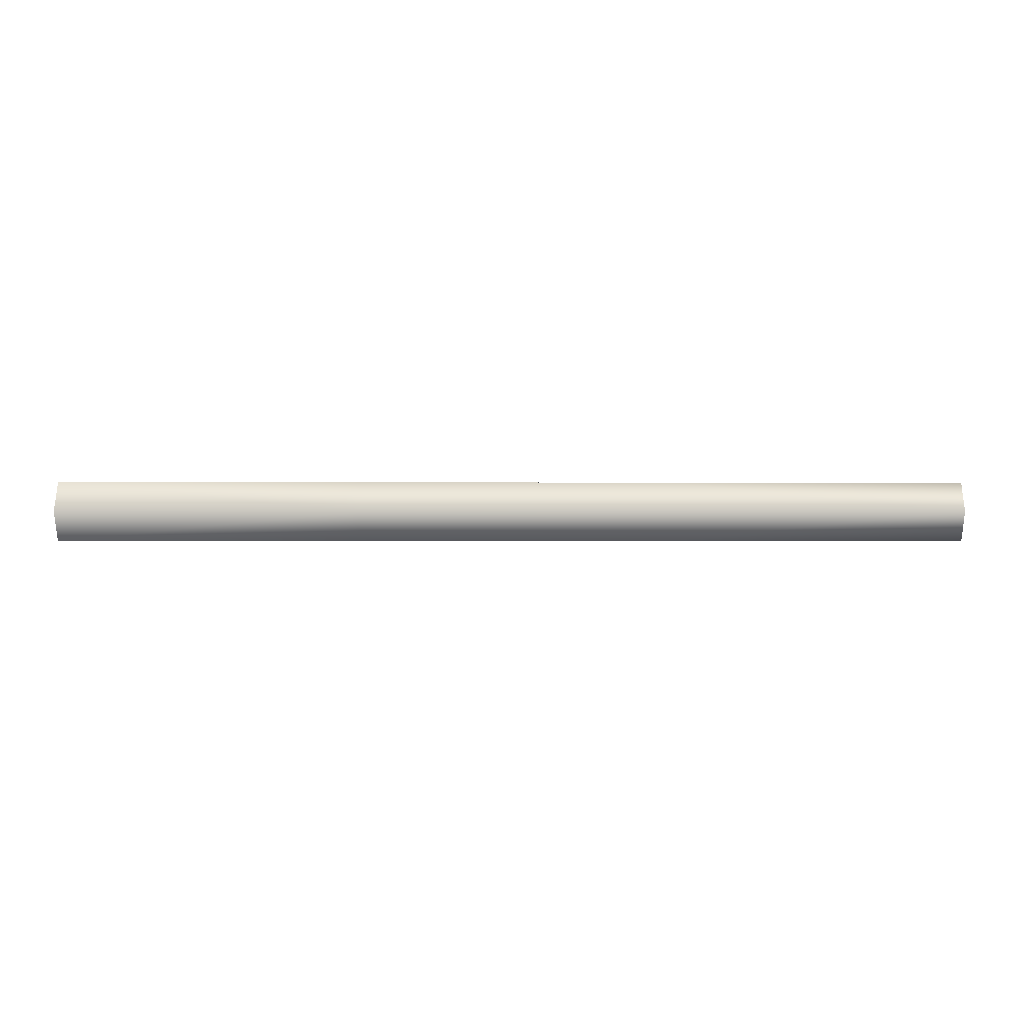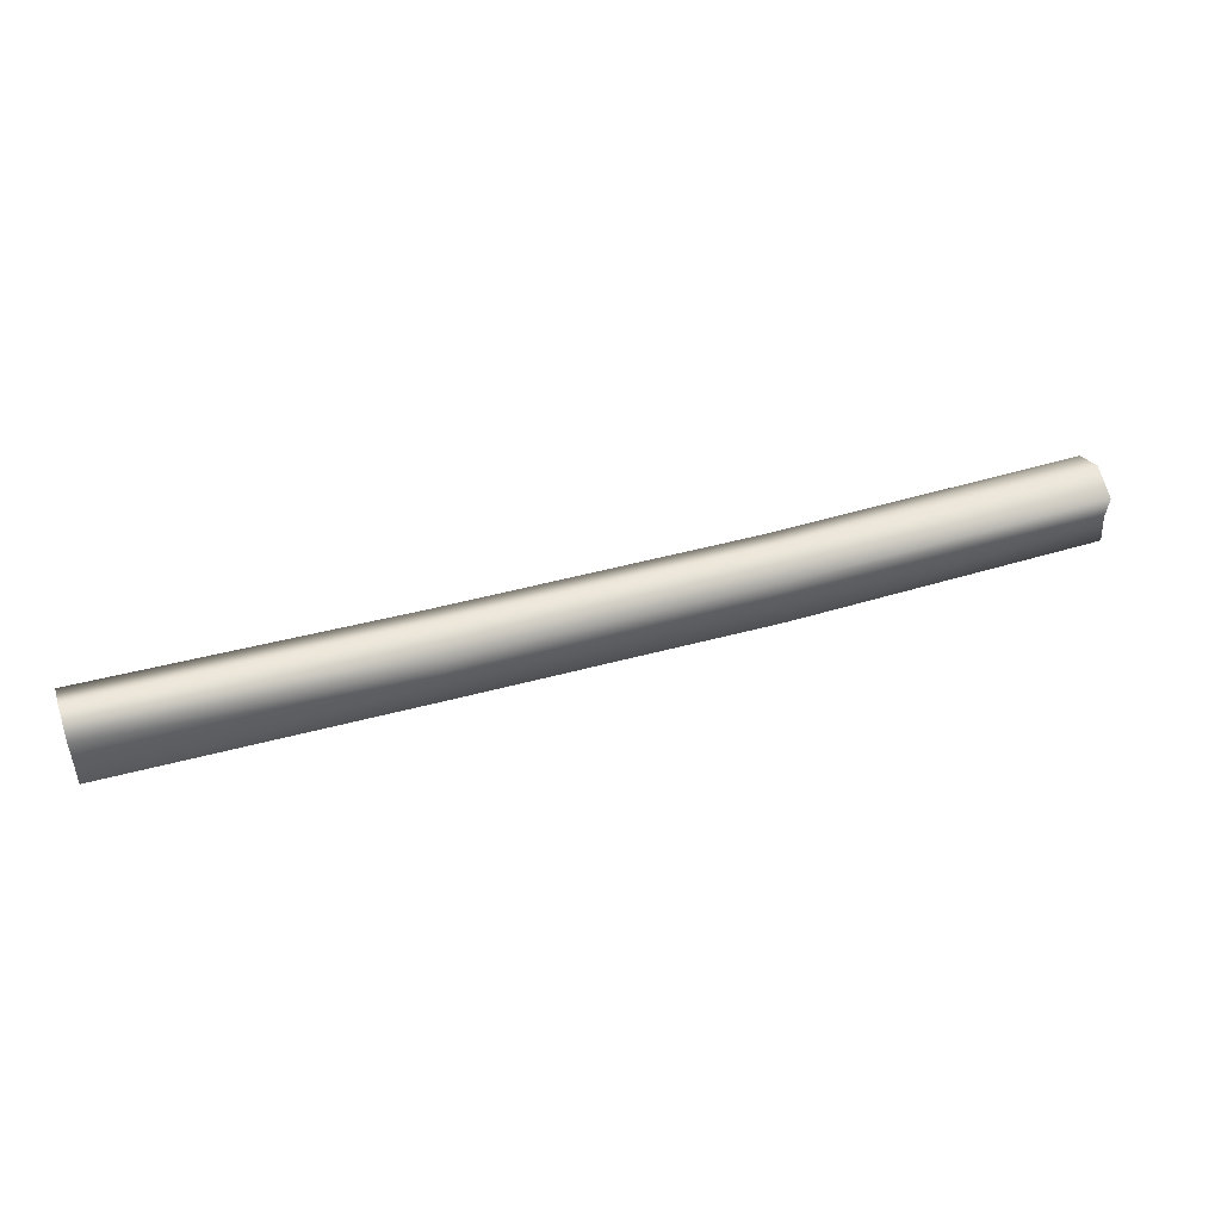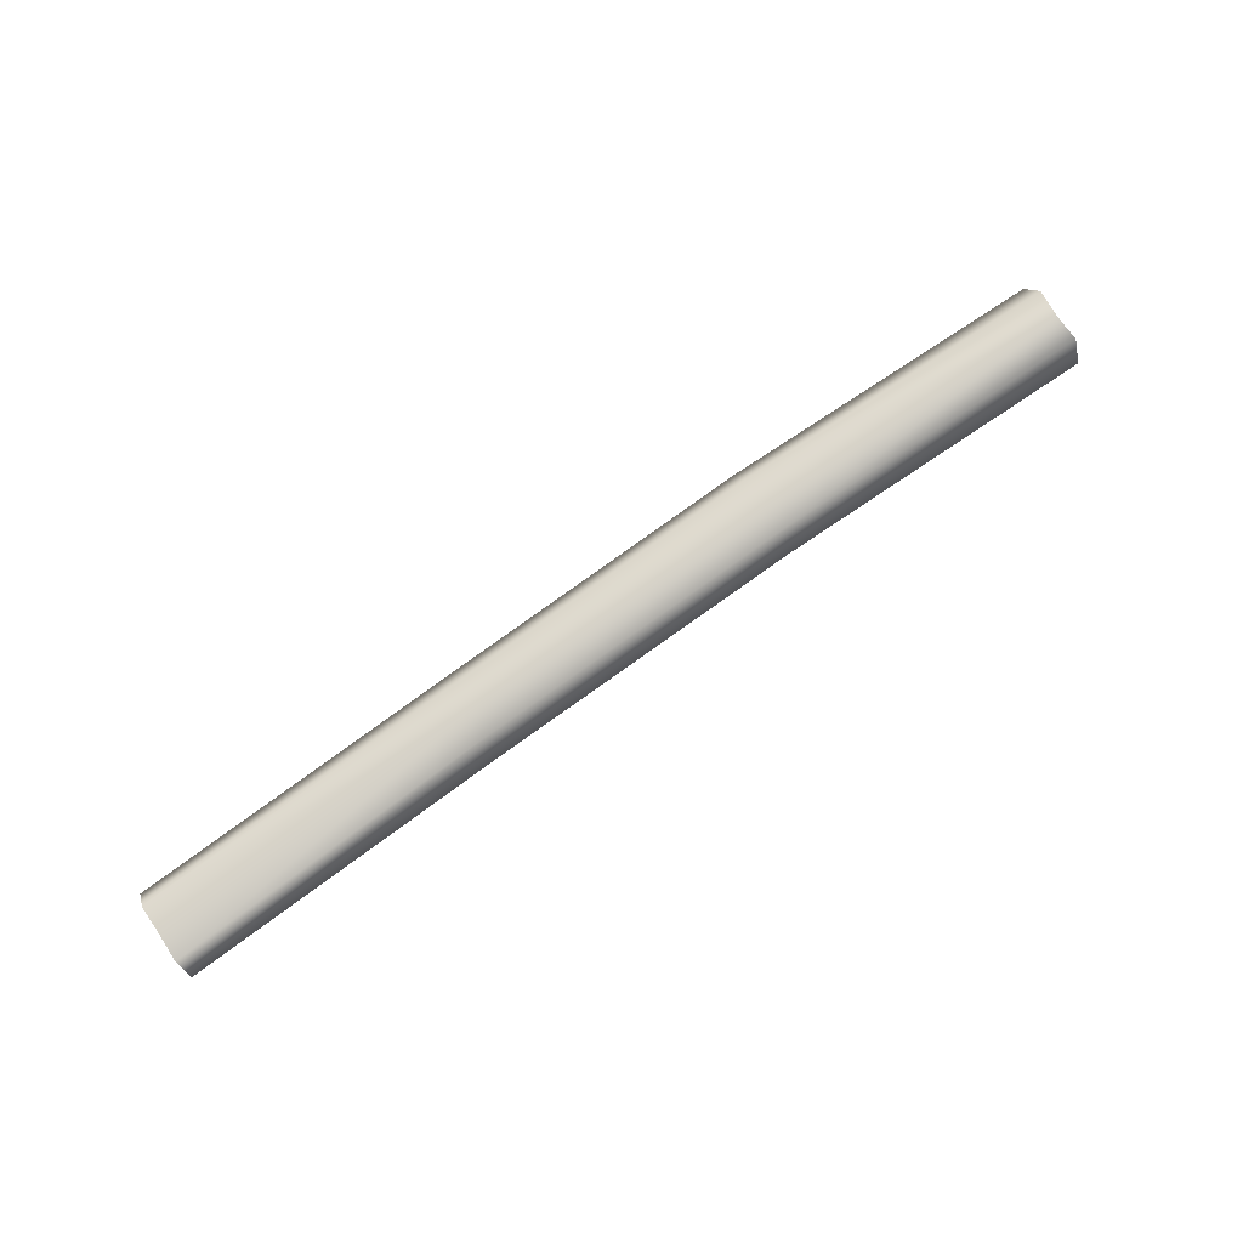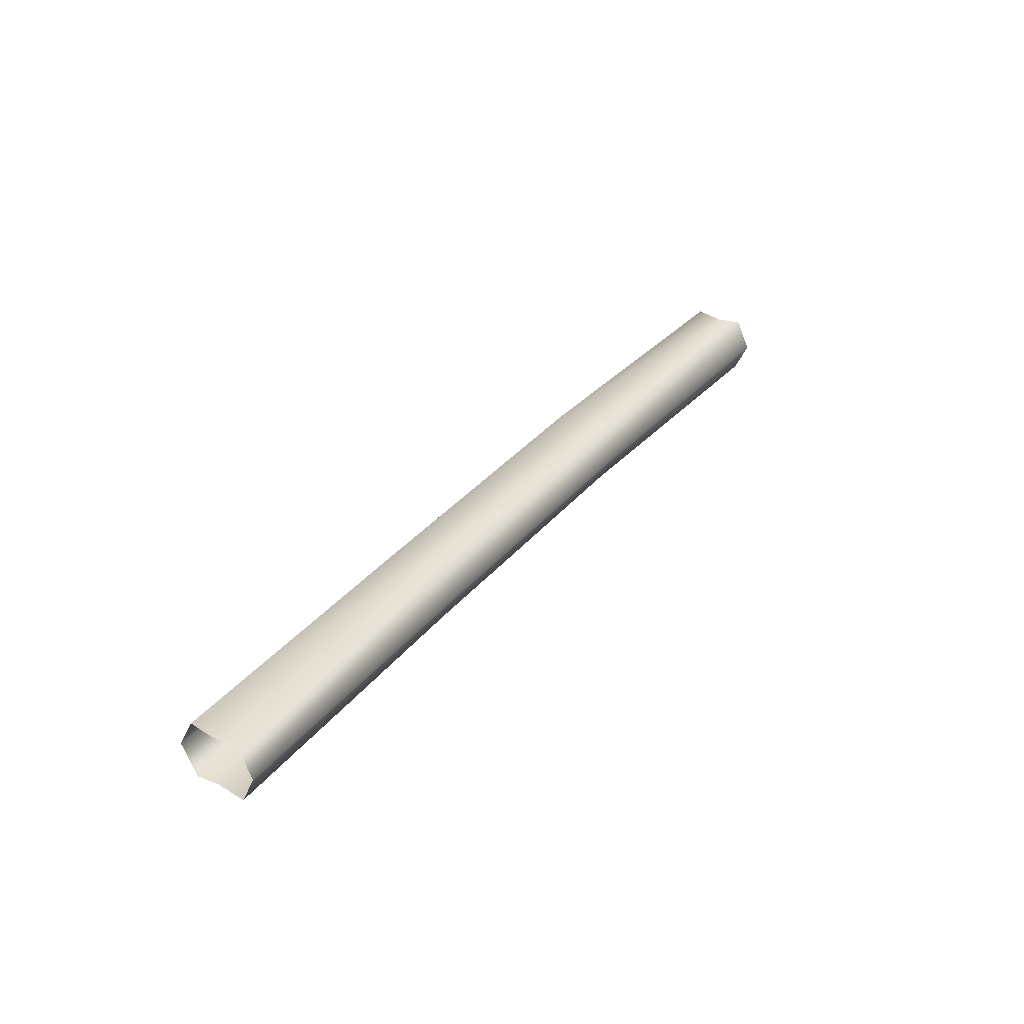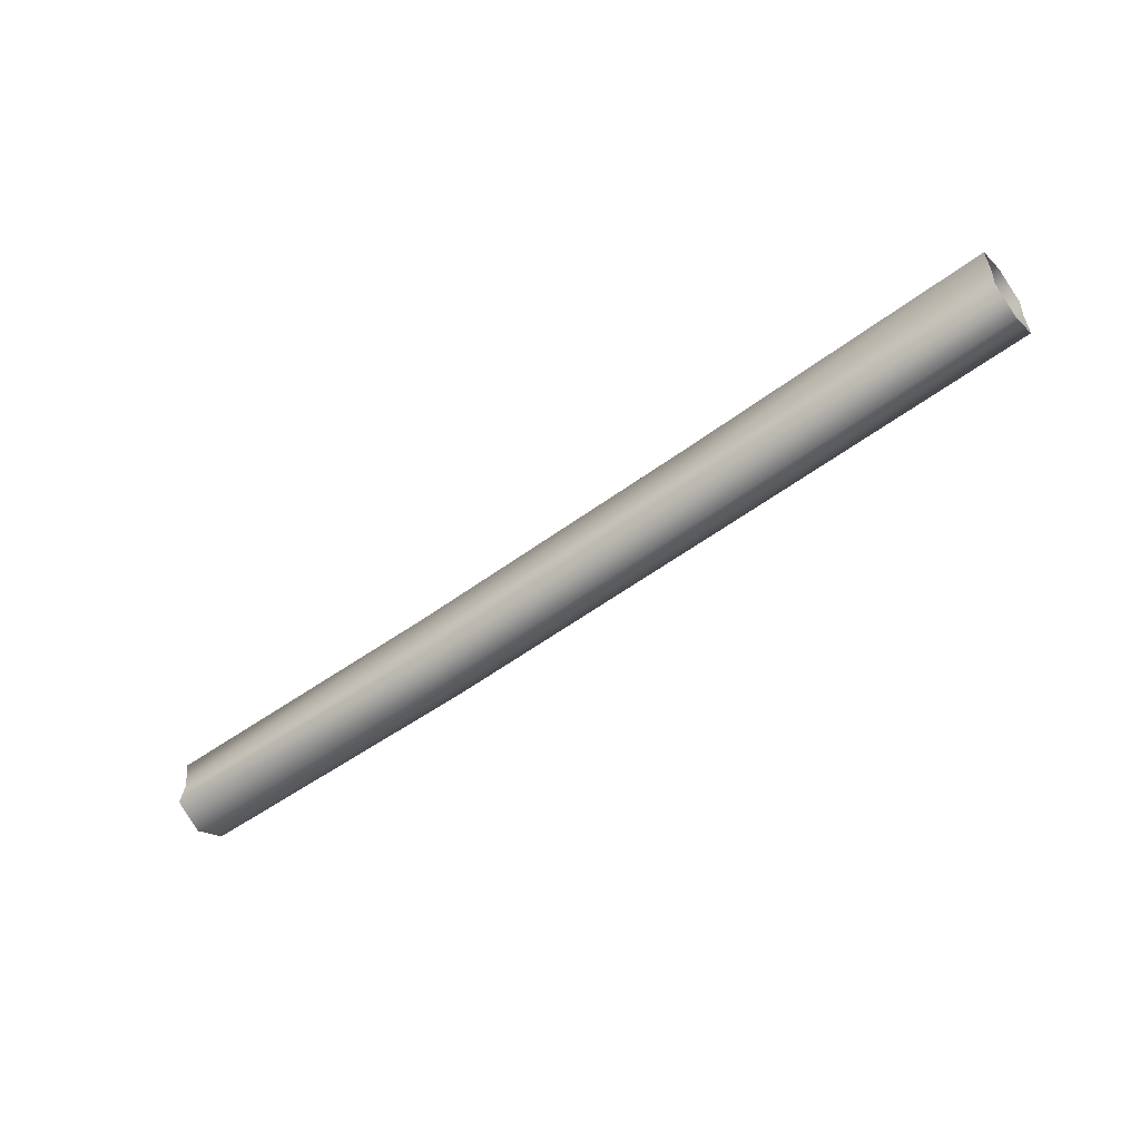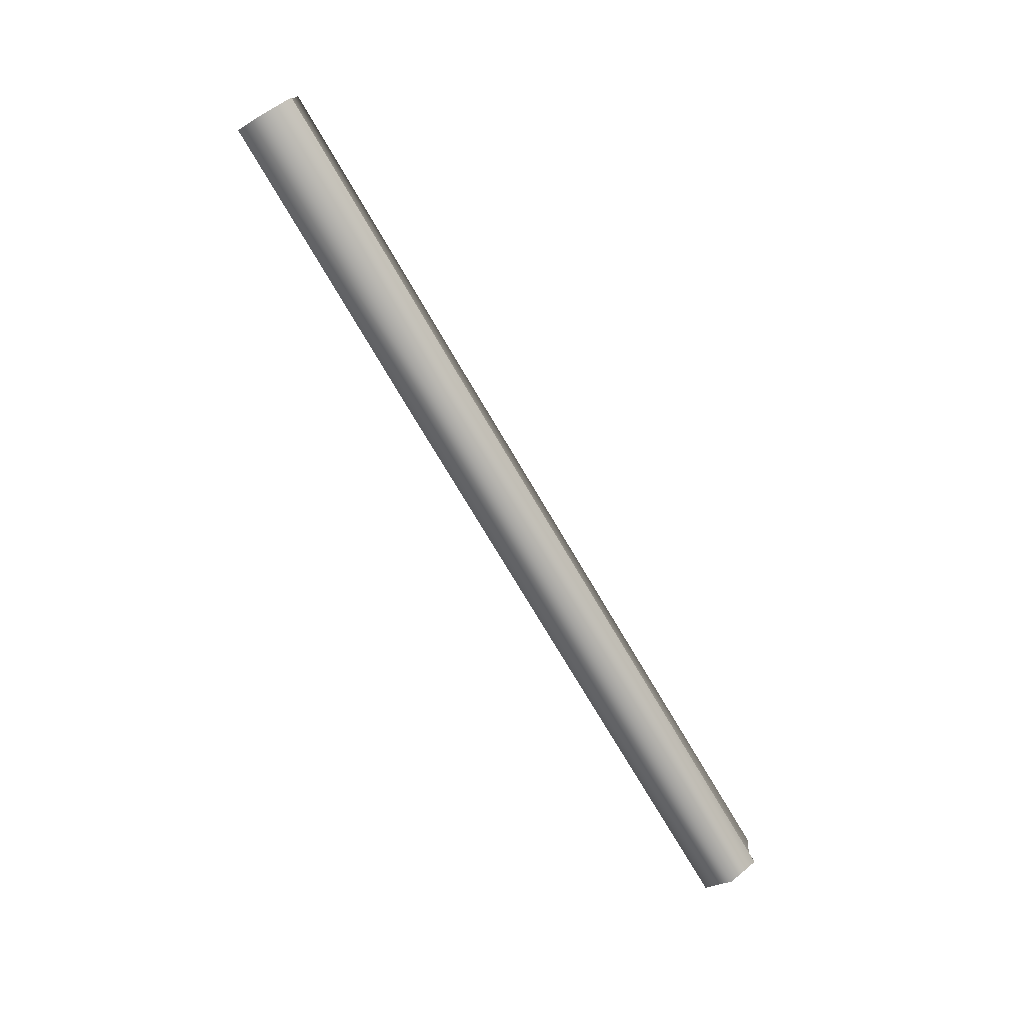
<metadata>
{"format":"obj","ext":"obj","renderer":"f3d","projection":"perspective","resolution":1024,"background":"white","views":[{"elev":-0.4,"azim":0.6,"up":"+Z"},{"elev":47.4,"azim":161.0,"up":"+Y"},{"elev":78.2,"azim":146.5,"up":"+Z"},{"elev":33.2,"azim":124.6,"up":"+Z"},{"elev":-52.5,"azim":37.6,"up":"+Y"},{"elev":-75.6,"azim":-59.6,"up":"+Y"}]}
</metadata>
<code>
v -87 -3 -15
v -87 -19 -17
v -263 -4 -15
v -87 -19 -17
v -263 -19 -17
v -263 -4 -15
v -87 -19 -17
v -87 -28 0
v -263 -19 -17
v -87 -28 0
v -263 -28 0
v -263 -19 -17
v 87 2 -15
v 87 -12 -17
v -87 -3 -15
v 87 -12 -17
v -87 -19 -17
v -87 -3 -15
v 87 -12 -17
v 87 -21 0
v -87 -19 -17
v 87 -21 0
v -87 -28 0
v -87 -19 -17
v 263 10 -15
v 263 -4 -17
v 87 2 -15
v 263 -4 -17
v 87 -12 -17
v 87 2 -15
v 263 -4 -17
v 263 -13 0
v 87 -12 -17
v 263 -13 0
v 87 -21 0
v 87 -12 -17
v -87 -19 17
v -87 -3 15
v -263 -4 15
v -263 -19 17
v -87 -19 17
v -263 -4 15
v -87 -28 0
v -87 -19 17
v -263 -19 17
v -263 -28 0
v -87 -28 0
v -263 -19 17
v 87 -12 17
v 87 2 15
v -87 -3 15
v -87 -19 17
v 87 -12 17
v -87 -3 15
v 87 -21 0
v 87 -12 17
v -87 -19 17
v -87 -28 0
v 87 -21 0
v -87 -19 17
v 263 -4 17
v 263 10 15
v 87 2 15
v 87 -12 17
v 263 -4 17
v 87 2 15
v 263 -13 0
v 263 -4 17
v 87 -12 17
v 87 -21 0
v 263 -13 0
v 87 -12 17
v -87 11 -17
v -87 -3 -15
v -263 -4 -15
v -263 11 -17
v -87 11 -17
v -263 -4 -15
v -87 20 0
v -87 11 -17
v -263 11 -17
v -263 19 0
v -87 20 0
v -263 11 -17
v 87 17 -17
v 87 2 -15
v -87 -3 -15
v -87 11 -17
v 87 17 -17
v -87 -3 -15
v 87 26 0
v 87 17 -17
v -87 11 -17
v -87 20 0
v 87 26 0
v -87 11 -17
v 263 26 -17
v 263 10 -15
v 87 2 -15
v 87 17 -17
v 263 26 -17
v 87 2 -15
v 263 34 0
v 263 26 -17
v 87 17 -17
v 87 26 0
v 263 34 0
v 87 17 -17
v -87 -3 15
v -87 11 17
v -263 -4 15
v -87 11 17
v -263 11 17
v -263 -4 15
v -87 11 17
v -87 20 0
v -263 11 17
v -87 20 0
v -263 19 0
v -263 11 17
v 87 2 15
v 87 17 17
v -87 -3 15
v 87 17 17
v -87 11 17
v -87 -3 15
v 87 17 17
v 87 26 0
v -87 11 17
v 87 26 0
v -87 20 0
v -87 11 17
v 263 10 15
v 263 26 17
v 87 2 15
v 263 26 17
v 87 17 17
v 87 2 15
v 263 26 17
v 263 34 0
v 87 17 17
v 263 34 0
v 87 26 0
v 87 17 17
f 1 2 3
f 4 5 6
f 7 8 9
f 10 11 12
f 13 14 15
f 16 17 18
f 19 20 21
f 22 23 24
f 25 26 27
f 28 29 30
f 31 32 33
f 34 35 36
f 37 38 39
f 40 41 42
f 43 44 45
f 46 47 48
f 49 50 51
f 52 53 54
f 55 56 57
f 58 59 60
f 61 62 63
f 64 65 66
f 67 68 69
f 70 71 72
f 73 74 75
f 76 77 78
f 79 80 81
f 82 83 84
f 85 86 87
f 88 89 90
f 91 92 93
f 94 95 96
f 97 98 99
f 100 101 102
f 103 104 105
f 106 107 108
f 109 110 111
f 112 113 114
f 115 116 117
f 118 119 120
f 121 122 123
f 124 125 126
f 127 128 129
f 130 131 132
f 133 134 135
f 136 137 138
f 139 140 141
f 142 143 144

</code>
